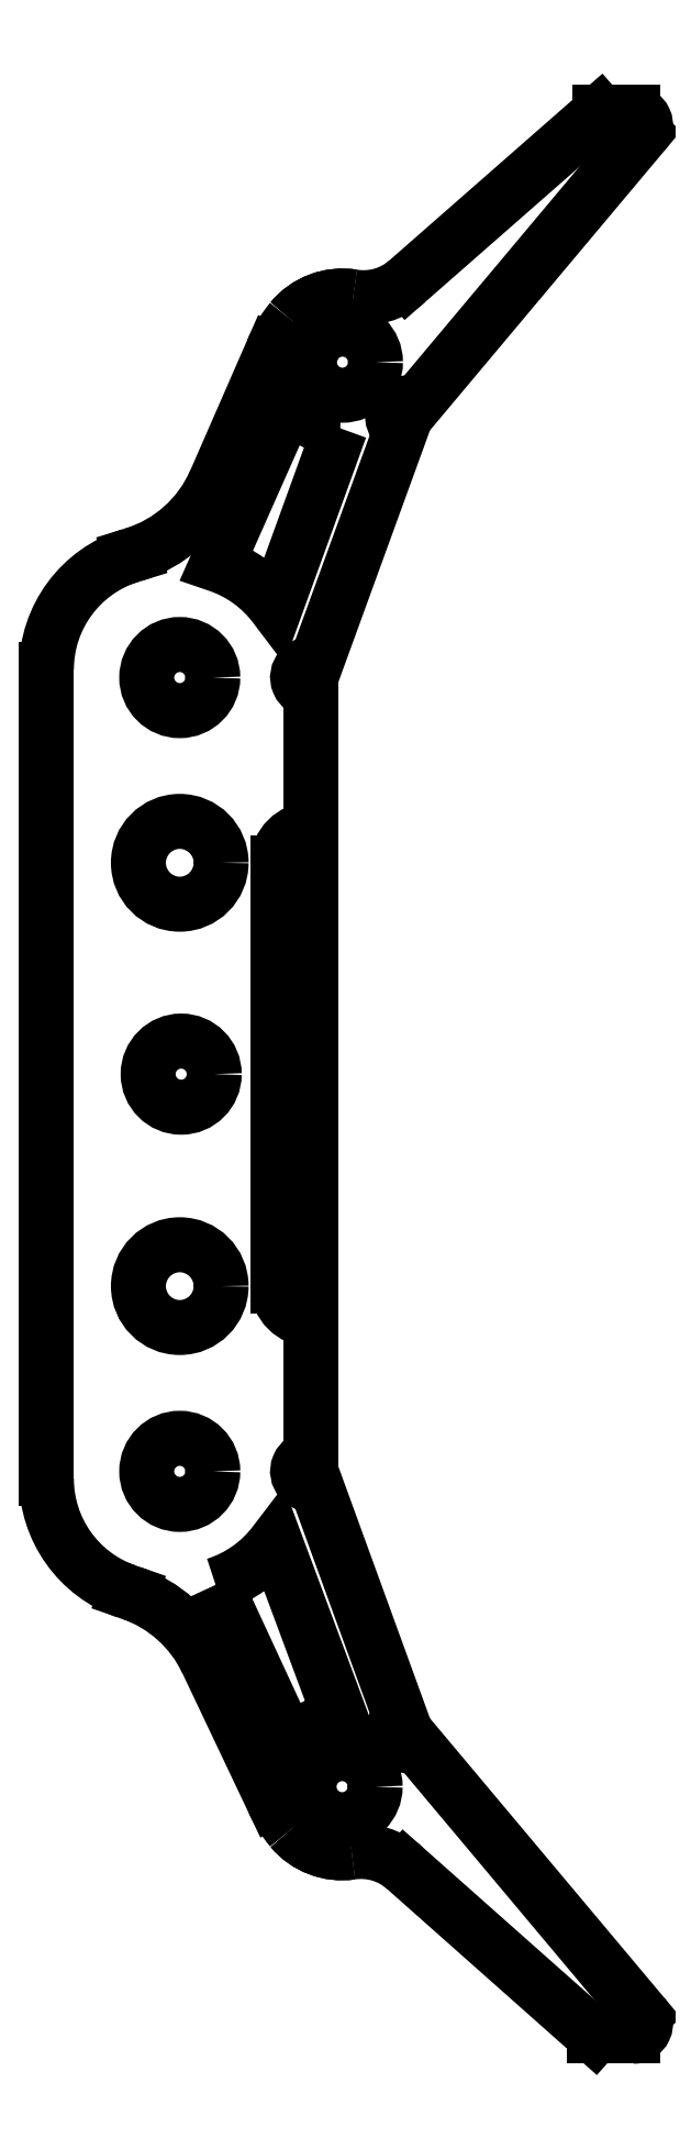
<metadata>
{"format":"dxf","ext":"dxf","renderer":"ezdxf+matplotlib","layout":"modelspace","background":"white","min_lineweight":24,"dpi":150}
</metadata>
<code>
0
SECTION
2
ENTITIES
0
LINE
8
0
10
1.513
20
-1.546
30
0
11
1.838
21
-2.439
31
0
0
LINE
8
0
10
1.513
20
1.547
30
0
11
1.838
21
2.44
31
0
0
LINE
8
0
10
1.887
20
2.525
30
0
11
2.75
21
3.554
31
0
0
LINE
8
0
10
1.887
20
-2.524
30
0
11
2.75
21
-3.553
31
0
0
LINE
8
0
10
0.4958
20
-1.528
30
0
11
0.4958
21
1.531
31
0
0
LINE
8
0
10
2.712
20
-3.635
30
0
11
2.569
21
-3.635
31
0
0
LINE
8
0
10
2.712
20
3.636
30
0
11
2.589
21
3.636
31
0
0
LINE
8
0
10
1.354
20
-2.746
30
0
11
1.103
21
-2.217
31
0
0
LINE
8
0
10
0.8155
20
-1.96
30
0
11
0.7982
21
-1.953
31
0
0
LINE
8
0
10
1.135
20
2.242
30
0
11
1.35
21
2.733
31
0
0
LINE
8
0
10
0.8239
20
1.964
30
0
11
0.8135
21
1.961
31
0
0
ARC
8
0
10
1.806
20
-2.531
30
0
40
0.5
50
205.4
51
219.9
0
ARC
8
0
10
1.808
20
2.533
30
0
40
0.5
50
140.5
51
156.4
0
ARC
8
0
10
0.6769
20
2.442
30
0
40
0.5
50
287.1
51
336.4
0
ARC
8
0
10
0.6515
20
-2.432
30
0
40
0.5
50
25.39
51
70.85
0
ARC
8
0
10
0.9458
20
1.531
30
0
40
0.45
50
107.1
51
180
0
ARC
8
0
10
0.9458
20
-1.528
30
0
40
0.45
50
180
51
250.9
0
ARC
8
0
10
2.712
20
3.586
30
0
40
0.05
50
-40
51
90
0
ARC
8
0
10
2.712
20
-3.585
30
0
40
0.05
50
-90
51
40
0
LINE
8
0
10
1.851
20
-3
30
0
11
2.569
21
-3.635
31
0
0
LINE
8
0
10
1.86
20
2.998
30
0
11
2.589
21
3.636
31
0
0
ARC
8
0
10
1.614
20
-2.692
30
0
40
0.25
50
219.9
51
278.2
0
ARC
8
0
10
1.615
20
2.692
30
0
40
0.25
50
80.79
51
140.5
0
ARC
8
0
10
1.695
20
3.186
30
0
40
0.25
50
260.8
51
311.2
0
ARC
8
0
10
1.686
20
-3.187
30
0
40
0.25
50
48.44
51
98.24
0
CIRCLE
8
0
10
1.614
20
-2.692
30
0
40
0.125
0
CIRCLE
8
0
10
1.615
20
2.692
30
0
40
0.125
0
LWPOLYLINE
8
0
90
4
70
1
43
0
10
1.607
20
2.442
10
1.362
20
1.767
42
0.1559
10
1.14
20
1.928
10
1.414
20
2.544
42
0.2296
0
LWPOLYLINE
8
0
90
4
70
1
43
0
10
1.136
20
-1.929
10
1.417
20
-2.537
42
-0.2279
10
1.612
20
-2.442
10
1.361
20
-1.768
42
-0.1578
0
ARC
8
0
10
1.614
20
-2.692
30
0
40
0.25
50
219.9
51
278.2
0
LINE
8
0
10
1.509
20
2.757
30
0
11
1.495
21
2.727
31
0
0
ARC
8
0
10
1.615
20
2.692
30
0
40
0.25
50
80.79
51
140.5
0
ARC
8
0
10
1.855
20
-2.486
30
0
40
0.05
50
110
51
310
0
ARC
8
0
10
1.496
20
-1.5
30
0
40
0.05
50
90
51
290
0
ARC
8
0
10
1.496
20
1.5
30
0
40
0.05
50
70
51
270
0
ARC
8
0
10
1.855
20
2.487
30
0
40
0.05
50
50
51
250
0
CIRCLE
8
0
10
1.005
20
0.001242
30
0
40
0.125
0
LINE
8
0
10
1.371
20
0.8
30
0
11
1.371
21
-0.8
31
0
0
ARC
8
0
10
1.496
20
-0.8
30
0
40
0.125
50
180
51
270
0
ARC
8
0
10
1.496
20
0.8
30
0
40
0.125
50
90
51
180
0
LINE
8
0
10
1.496
20
0.8
30
0
11
1.496
21
-0.8
31
0
0
LINE
8
0
10
1.496
20
1.45
30
0
11
1.496
21
0.925
31
0
0
LINE
8
0
10
1.496
20
-0.925
30
0
11
1.496
21
-1.45
31
0
0
CIRCLE
8
0
10
1
20
-1.5
30
0
40
0.125
0
CIRCLE
8
0
10
1
20
1.5
30
0
40
0.125
0
CIRCLE
8
0
10
1
20
-0.8
30
0
40
0.1564
0
CIRCLE
8
0
10
1
20
0.8
30
0
40
0.1565
0
ENDSEC
0
EOF

</code>
